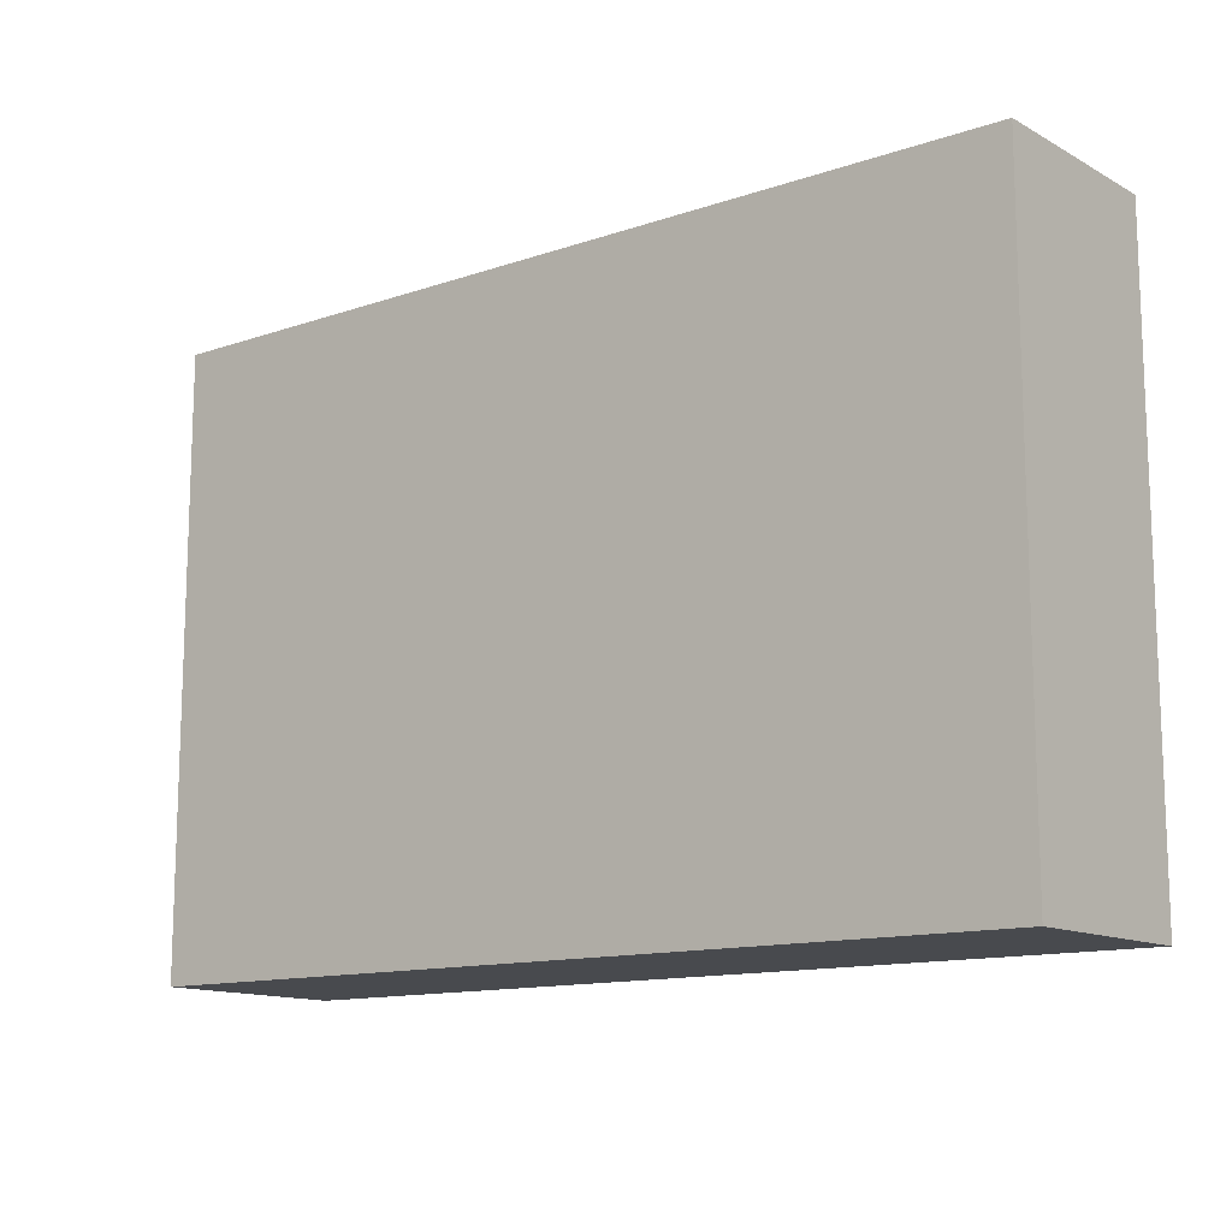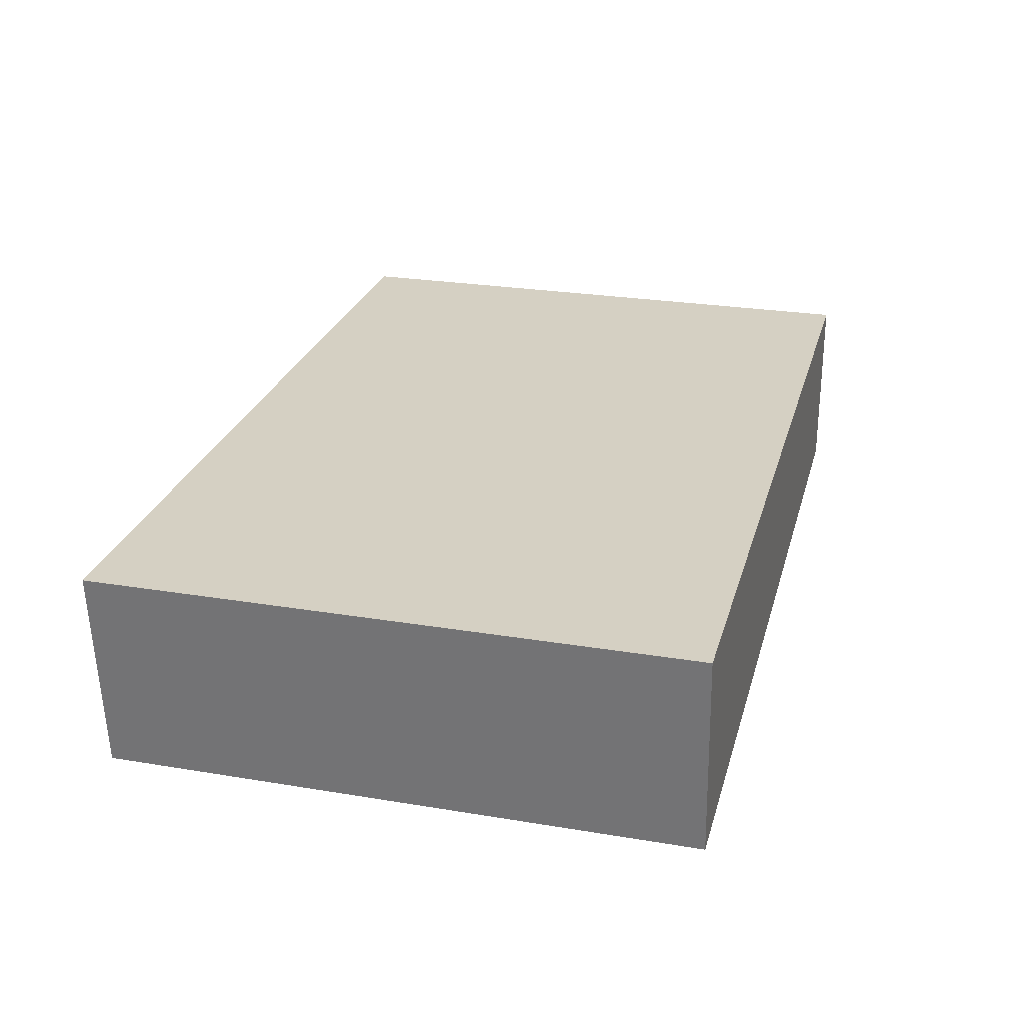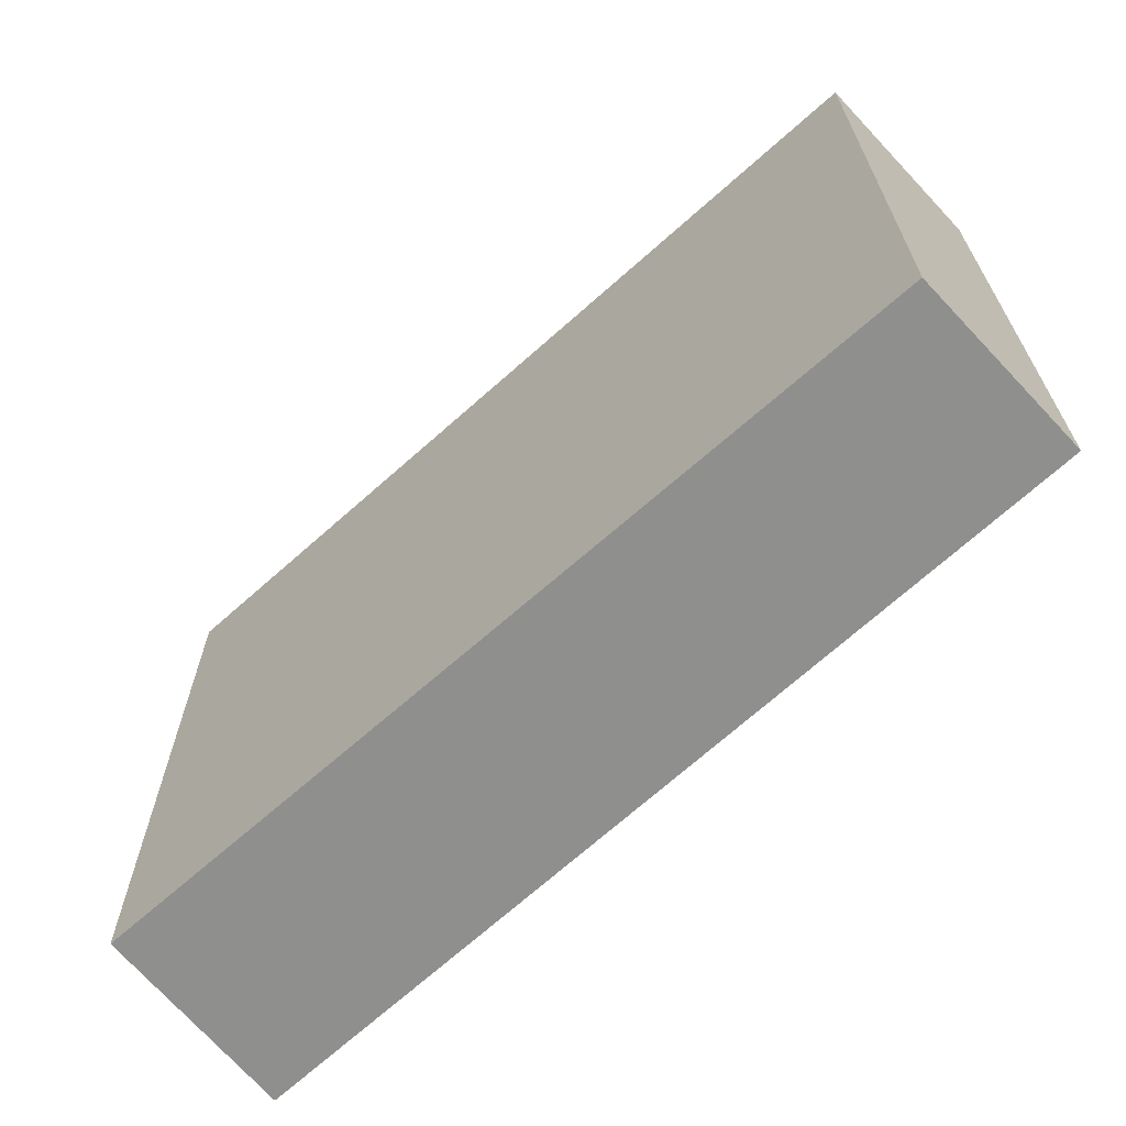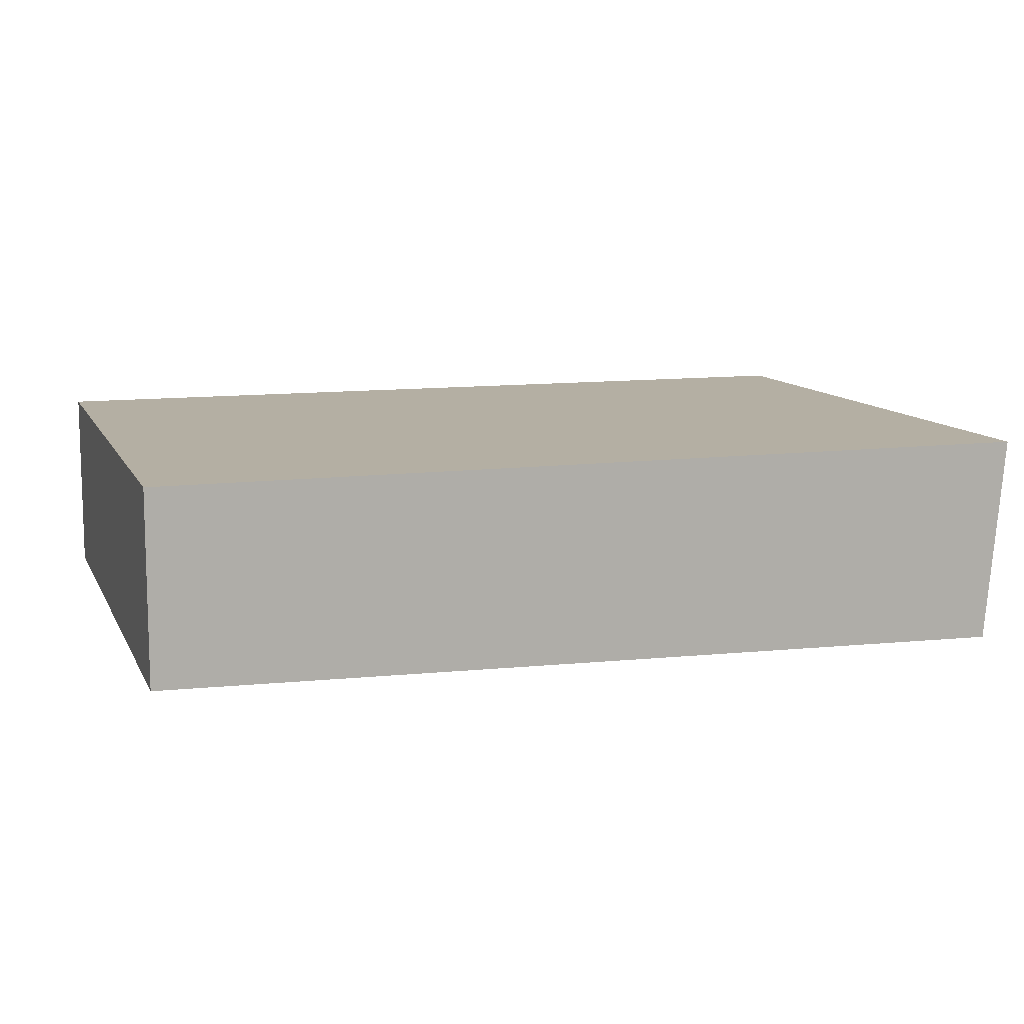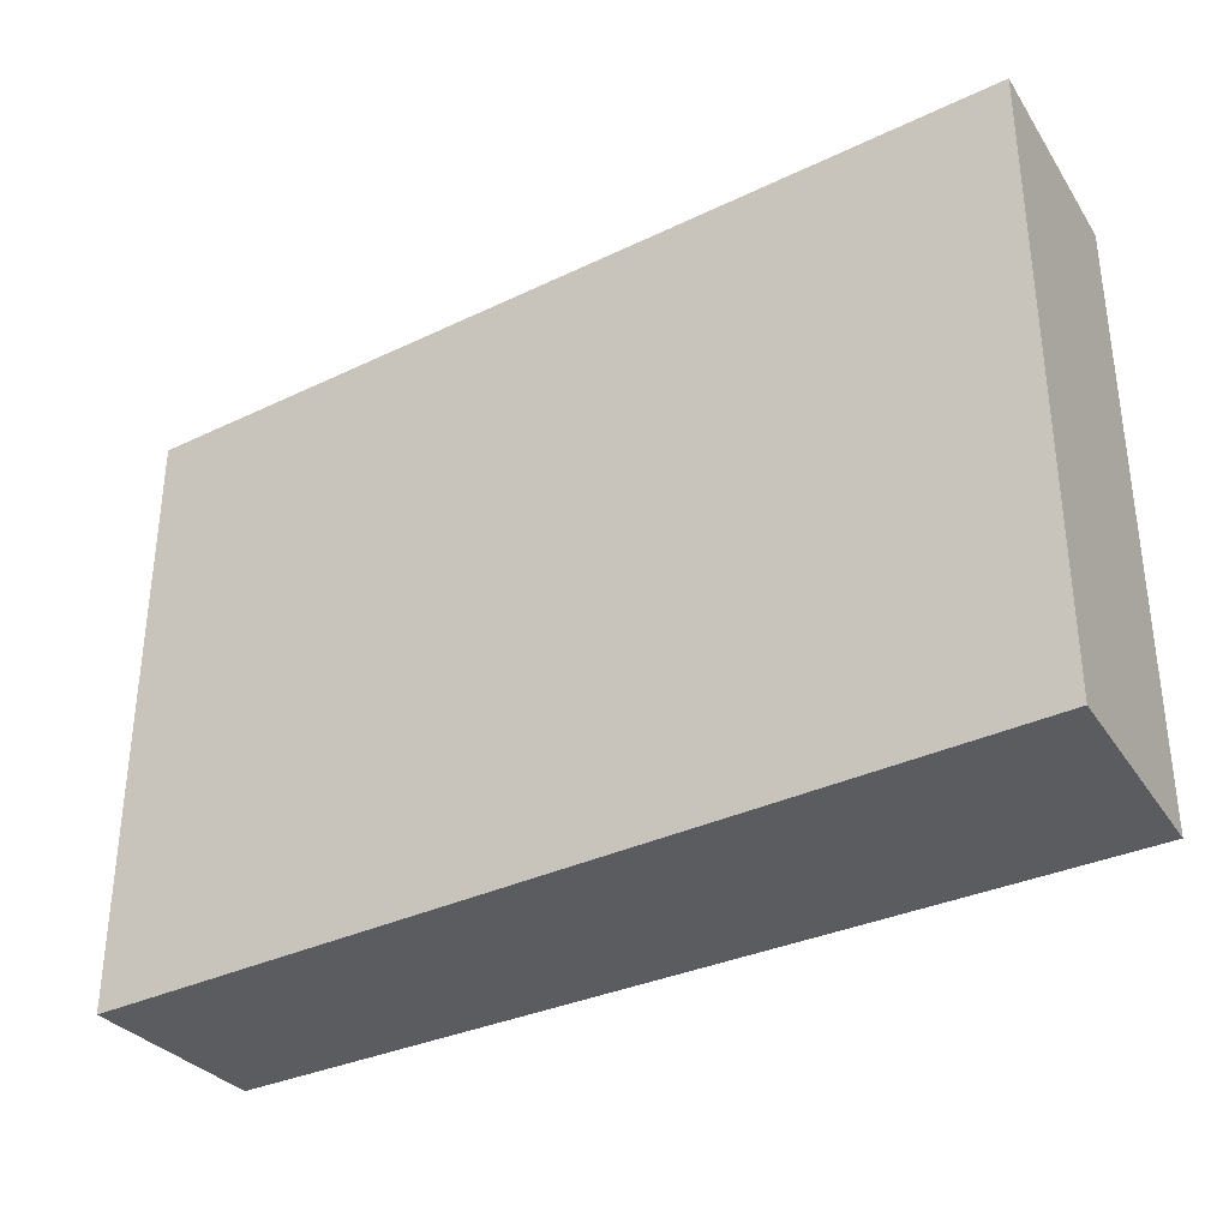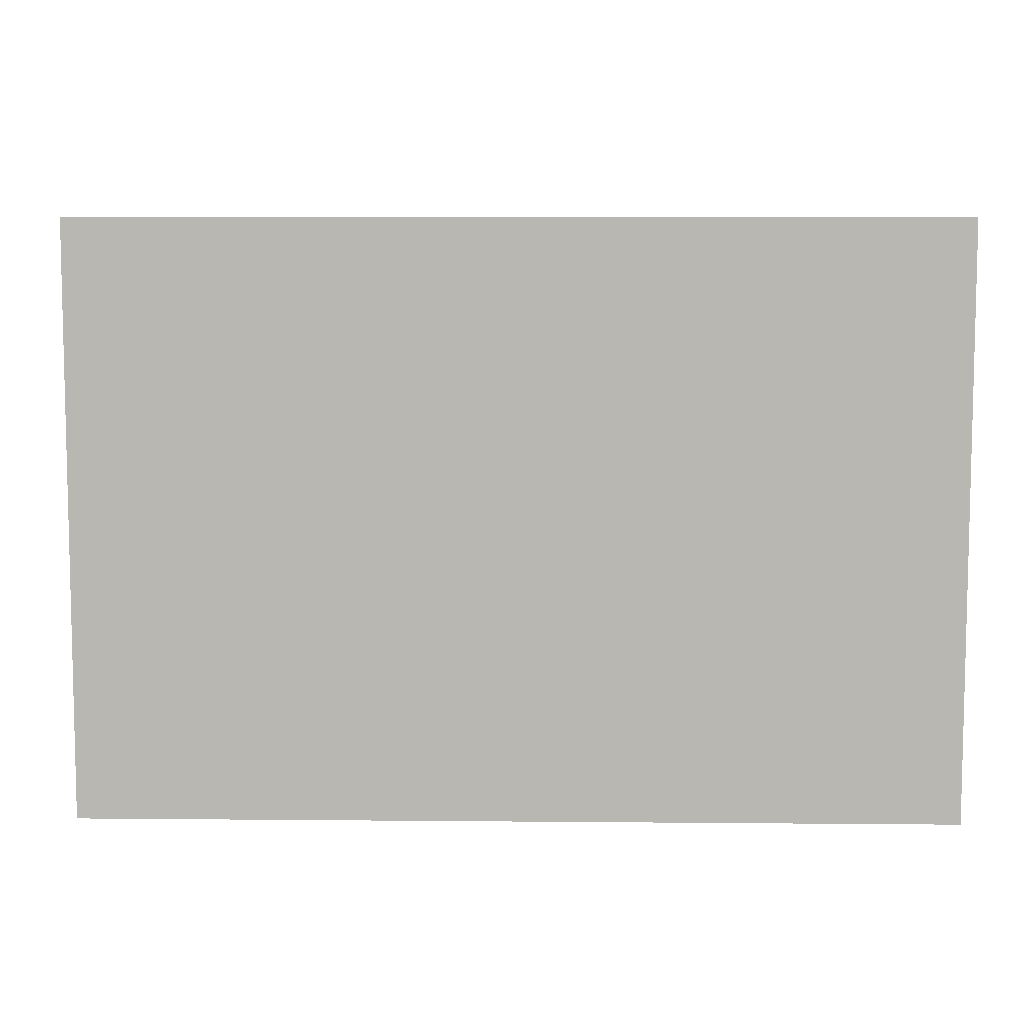
<metadata>
{"format":"obj","ext":"obj","renderer":"f3d","projection":"perspective","resolution":1024,"background":"white","views":[{"elev":-12.8,"azim":-140.5,"up":"+Y"},{"elev":26.0,"azim":104.8,"up":"+Z"},{"elev":-65.3,"azim":-136.4,"up":"+Y"},{"elev":11.2,"azim":-18.3,"up":"+Z"},{"elev":-34.0,"azim":33.3,"up":"+Y"},{"elev":7.6,"azim":-177.1,"up":"+Y"}]}
</metadata>
<code>
v  5.941 4.027 -0.15
v  0.004 4.027 1.289
v  6.066 4.027 1.267
v  0 4.027 2.466e-16
v  6.066 -7.758e-17 1.267
v  5.941 9.185e-18 -0.15
v  0 0 0
v  0.004 -7.893e-17 1.289
g defaultobject
f 1 2 3
f 2 1 4
f 5 1 3
f 1 5 6
f 6 4 1
f 4 6 7
f 7 2 4
f 2 7 8
f 8 3 2
f 3 8 5
f 8 6 5
f 6 8 7

</code>
